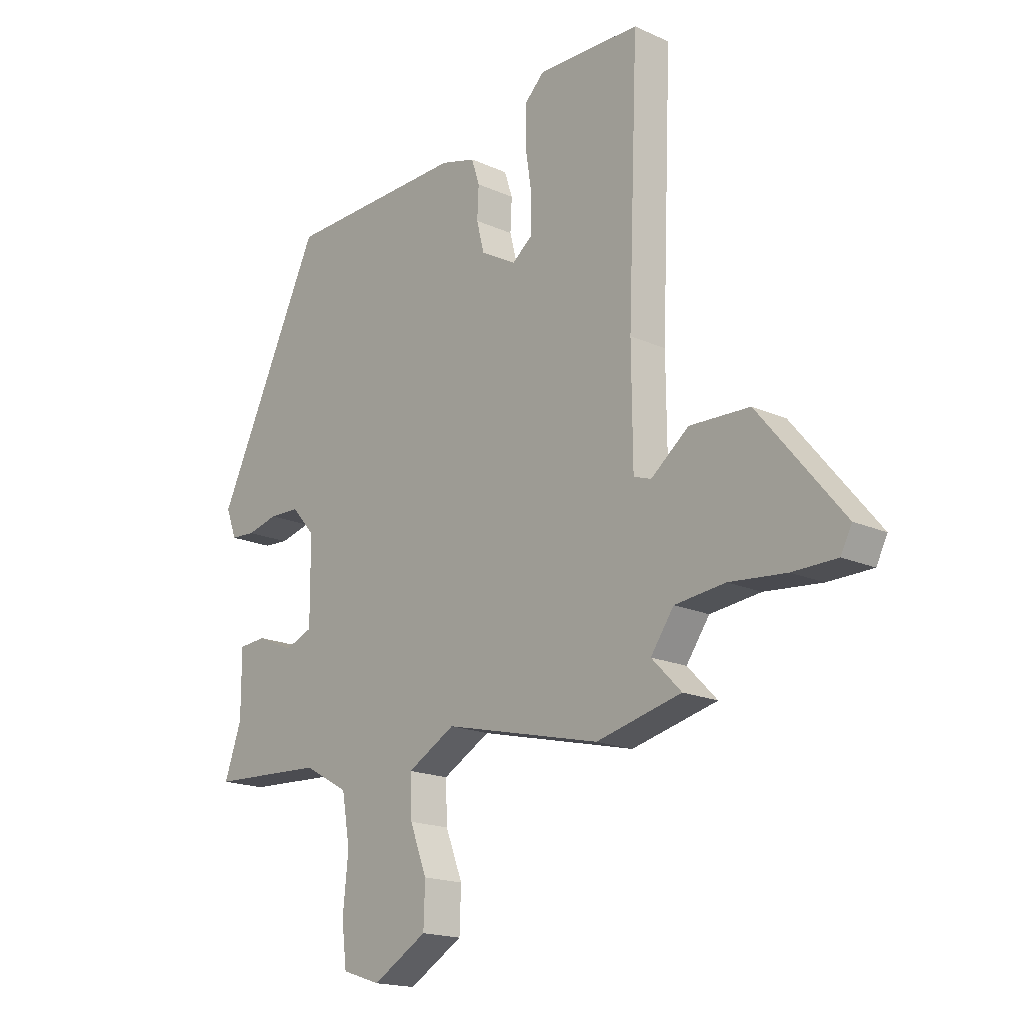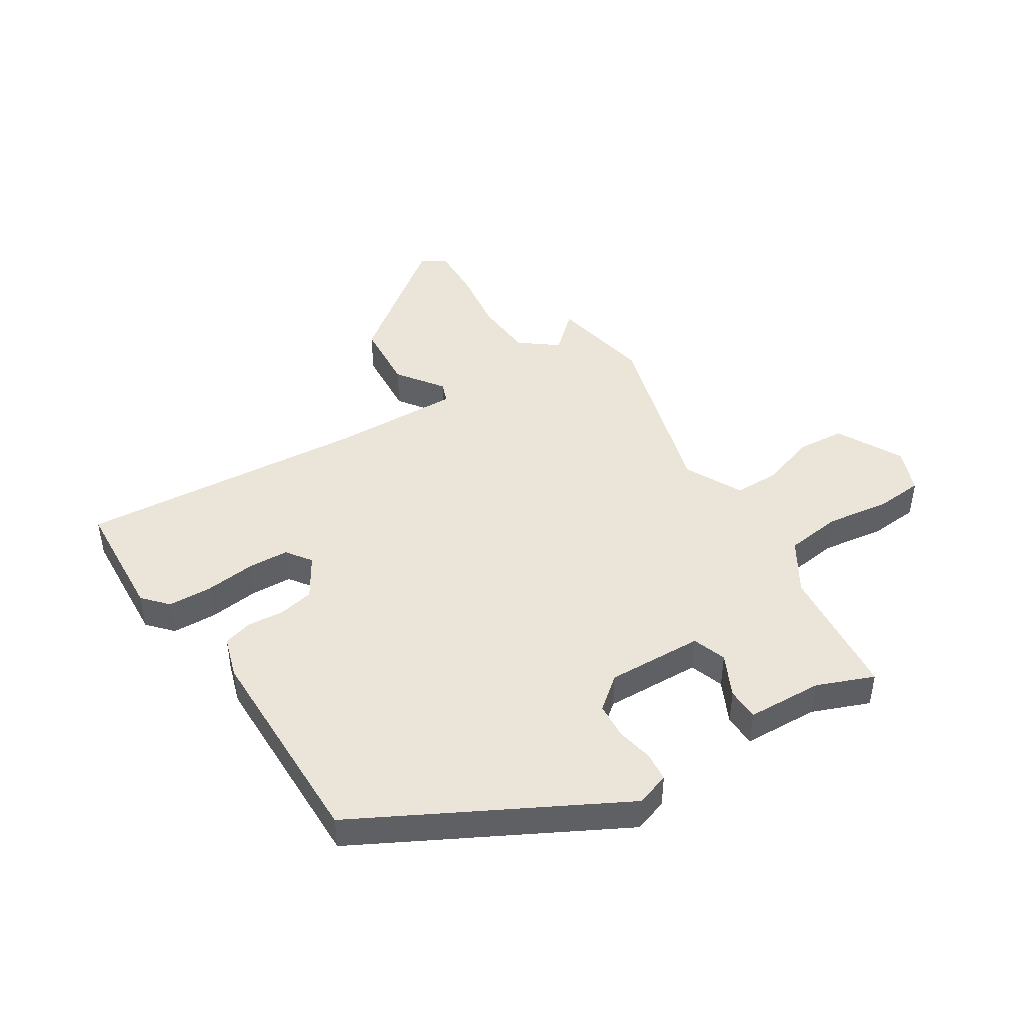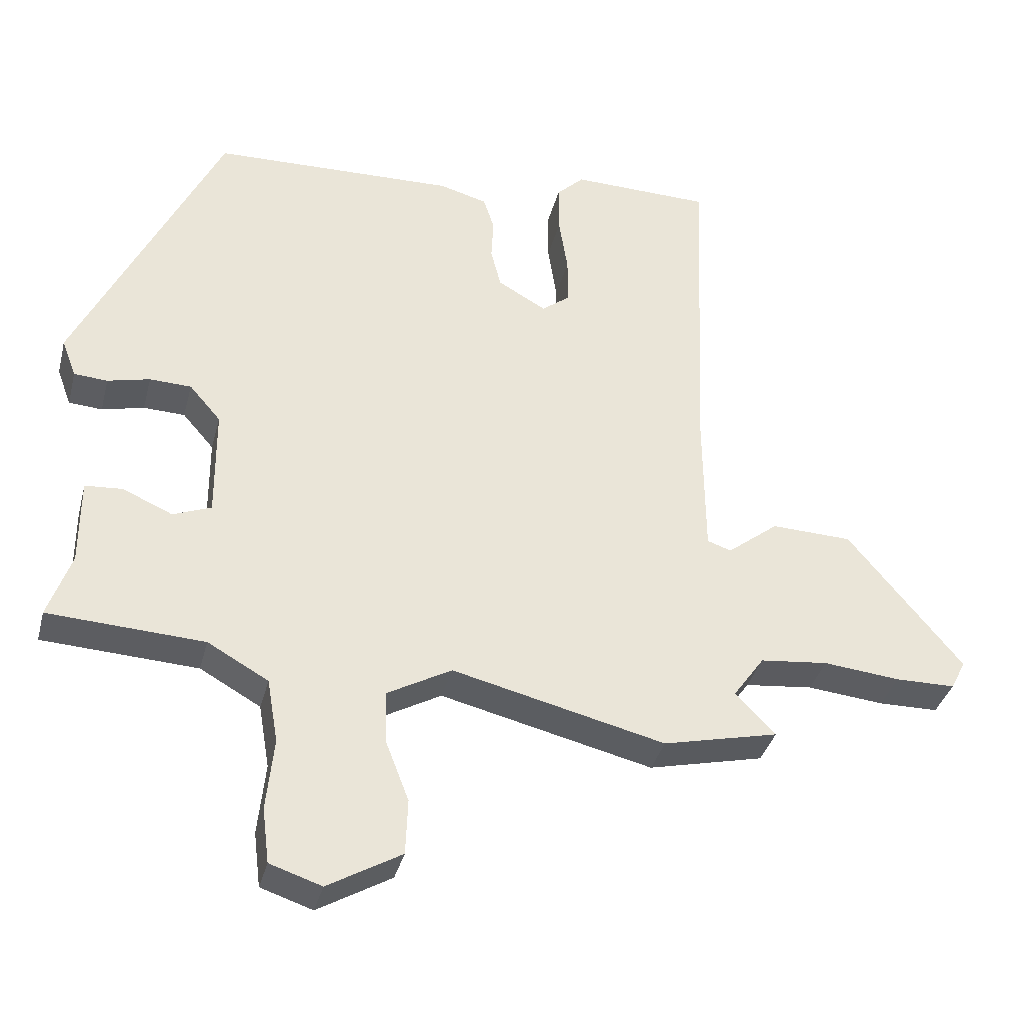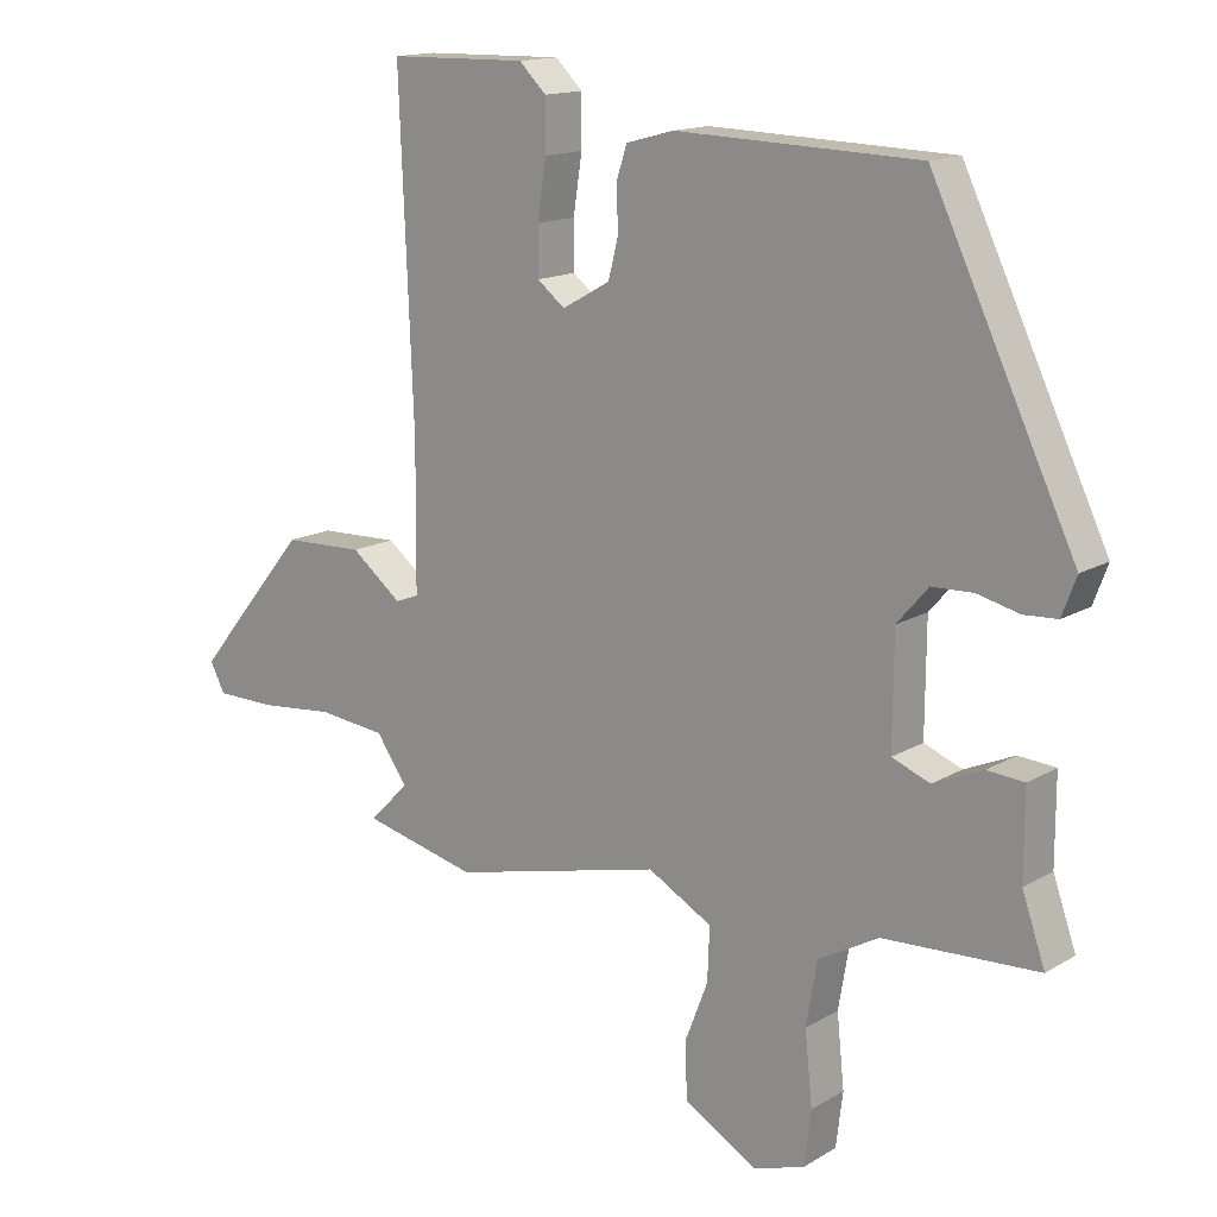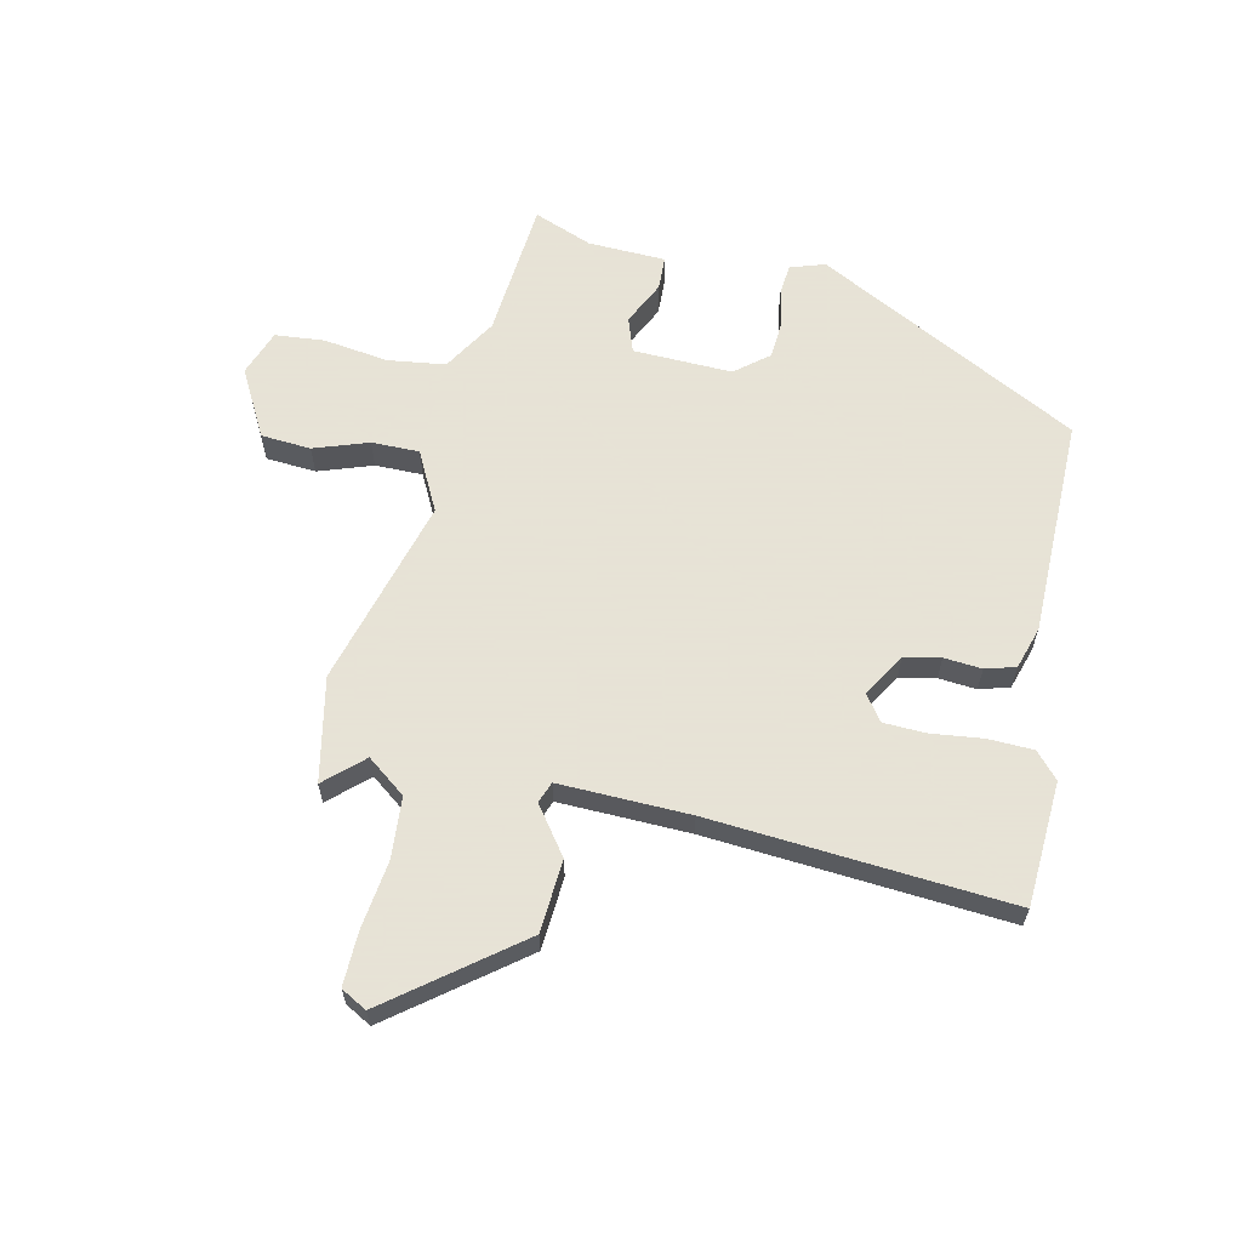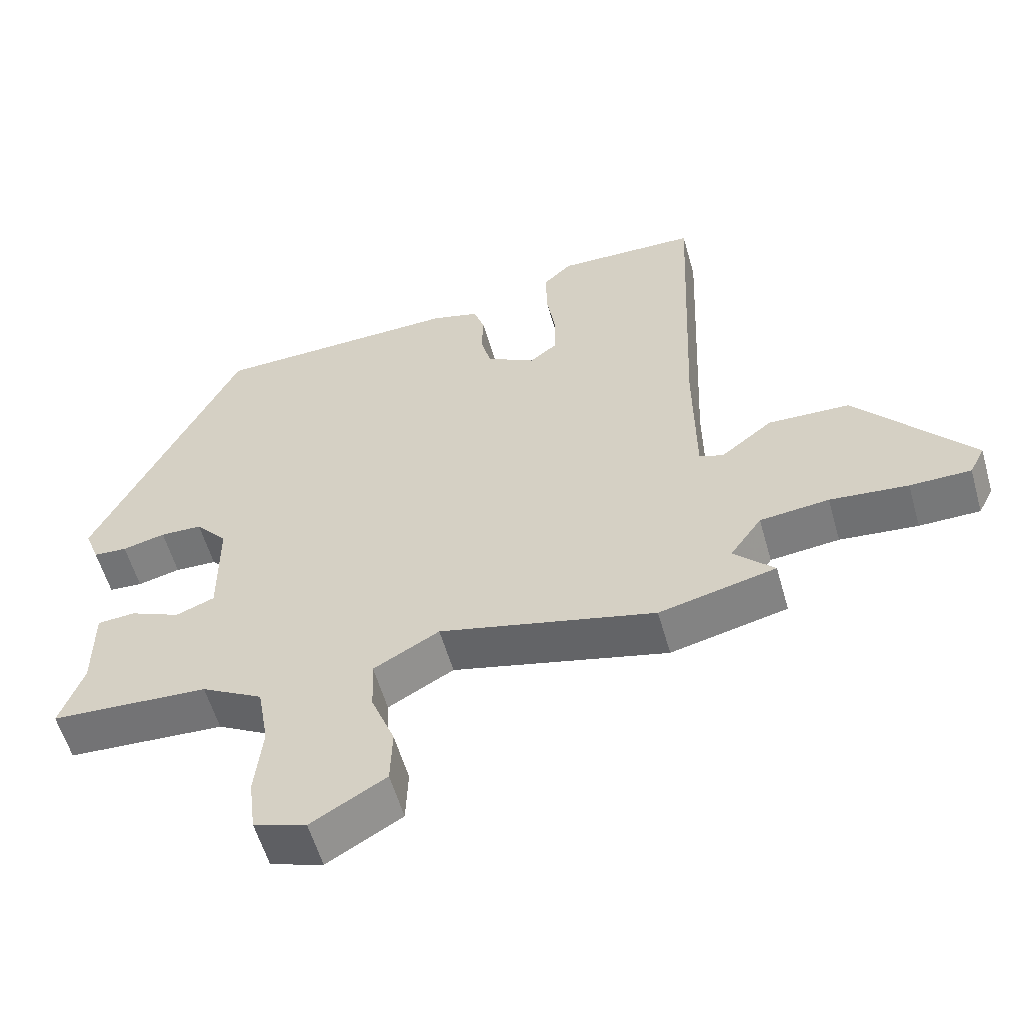
<metadata>
{"format":"obj","ext":"obj","renderer":"f3d","projection":"perspective","resolution":1024,"background":"white","views":[{"elev":-17.7,"azim":-131.7,"up":"+Z"},{"elev":45.2,"azim":60.0,"up":"+Y"},{"elev":-36.2,"azim":165.9,"up":"+Z"},{"elev":14.9,"azim":38.7,"up":"+Z"},{"elev":62.8,"azim":-75.5,"up":"+Y"},{"elev":-57.1,"azim":-164.2,"up":"+Z"}]}
</metadata>
<code>
v -0.471 0.07 0.544
v -0.266 0.07 0.548
v -0.226 0.07 0.509
v -0.226 0.07 0.435
v -0.239 0.07 0.351
v -0.239 0.07 0.281
v -0.198 0.07 0.249
v -0.127 0.07 0.289
v -0.112 0.07 0.348
v -0.115 0.07 0.41
v -0.099 0.07 0.459
v -0.029 0.07 0.478
v 0.329 0.07 0.467
v 0.54 0.07 0.027
v 0.519 0.07 -0.029
v 0.47 0.07 -0.032
v 0.408 0.07 -0.017
v 0.347 0.07 -0.019
v 0.301 0.07 -0.072
v 0.3 0.07 -0.234
v 0.356 0.07 -0.256
v 0.429 0.07 -0.224
v 0.484 0.07 -0.228
v 0.484 0.07 -0.355
v 0.518 0.07 -0.452
v 0.29 0.07 -0.464
v 0.201 0.07 -0.514
v 0.185 0.07 -0.608
v 0.196 0.07 -0.714
v 0.186 0.07 -0.795
v 0.11 0.07 -0.82
v 0.002 0.07 -0.757
v -0.001 0.07 -0.675
v 0.033 0.07 -0.587
v 0.036 0.07 -0.509
v -0.059 0.07 -0.456
v -0.371 0.07 -0.531
v -0.54 0.07 -0.491
v -0.481 0.07 -0.431
v -0.527 0.07 -0.366
v -0.627 0.07 -0.355
v -0.74 0.07 -0.366
v -0.828 0.07 -0.365
v -0.85 0.07 -0.322
v -0.682 0.07 -0.119
v -0.563 0.07 -0.115
v -0.488 0.07 -0.174
v -0.453 0.07 -0.162
v -0.451 0.07 0.052
v -0.471 0 0.544
v -0.266 0 0.548
v -0.226 0 0.509
v -0.226 0 0.435
v -0.239 0 0.351
v -0.239 0 0.281
v -0.198 0 0.249
v -0.127 0 0.289
v -0.112 0 0.348
v -0.115 0 0.41
v -0.099 0 0.459
v -0.029 0 0.478
v 0.329 0 0.467
v 0.54 0 0.027
v 0.519 0 -0.029
v 0.47 0 -0.032
v 0.408 0 -0.017
v 0.347 0 -0.019
v 0.301 0 -0.072
v 0.3 0 -0.234
v 0.356 0 -0.256
v 0.429 0 -0.224
v 0.484 0 -0.228
v 0.484 0 -0.355
v 0.518 0 -0.452
v 0.29 0 -0.464
v 0.201 0 -0.514
v 0.185 0 -0.608
v 0.196 0 -0.714
v 0.186 0 -0.795
v 0.11 0 -0.82
v 0.002 0 -0.757
v -0.001 0 -0.675
v 0.033 0 -0.587
v 0.036 0 -0.509
v -0.059 0 -0.456
v -0.371 0 -0.531
v -0.54 0 -0.491
v -0.481 0 -0.431
v -0.527 0 -0.366
v -0.627 0 -0.355
v -0.74 0 -0.366
v -0.828 0 -0.365
v -0.85 0 -0.322
v -0.682 0 -0.119
v -0.563 0 -0.115
v -0.488 0 -0.174
v -0.453 0 -0.162
v -0.451 0 0.052
f 45 46 47
f 44 45 47
f 43 44 47
f 42 43 47
f 41 42 47
f 40 41 47 48
f 39 40 48
f 36 37 38 39
f 36 39 48
f 35 36 48 49
f 32 33 34
f 31 32 34
f 30 31 34
f 29 30 34
f 28 29 34
f 27 28 34 35
f 35 49 1
f 27 35 1
f 26 27 1
f 21 22 23 24
f 24 25 26
f 21 24 26
f 20 21 26
f 15 16 17
f 14 15 17
f 13 14 17
f 12 13 17
f 11 12 17
f 10 11 17
f 9 10 17
f 8 9 17 18
f 7 8 18 19
f 3 4 5
f 2 3 5
f 1 2 5
f 1 5 6
f 26 1 6
f 7 19 20 26
f 6 7 26
f 96 95 94
f 96 94 93
f 96 93 92
f 96 92 91
f 96 91 90
f 97 96 90 89
f 97 89 88
f 88 87 86 85
f 97 88 85
f 98 97 85 84
f 83 82 81
f 83 81 80
f 83 80 79
f 83 79 78
f 83 78 77
f 84 83 77 76
f 50 98 84
f 50 84 76
f 50 76 75
f 73 72 71 70
f 75 74 73
f 75 73 70
f 75 70 69
f 66 65 64
f 66 64 63
f 66 63 62
f 66 62 61
f 66 61 60
f 66 60 59
f 66 59 58
f 67 66 58 57
f 68 67 57 56
f 54 53 52
f 54 52 51
f 54 51 50
f 55 54 50
f 55 50 75
f 75 69 68 56
f 75 56 55
f 1 50 51 2
f 2 51 52 3
f 3 52 53 4
f 4 53 54 5
f 5 54 55 6
f 6 55 56 7
f 7 56 57 8
f 8 57 58 9
f 9 58 59 10
f 10 59 60 11
f 11 60 61 12
f 12 61 62 13
f 13 62 63 14
f 14 63 64 15
f 15 64 65 16
f 16 65 66 17
f 17 66 67 18
f 18 67 68 19
f 19 68 69 20
f 20 69 70 21
f 21 70 71 22
f 22 71 72 23
f 23 72 73 24
f 24 73 74 25
f 25 74 75 26
f 26 75 76 27
f 27 76 77 28
f 28 77 78 29
f 29 78 79 30
f 30 79 80 31
f 31 80 81 32
f 32 81 82 33
f 33 82 83 34
f 34 83 84 35
f 35 84 85 36
f 36 85 86 37
f 37 86 87 38
f 38 87 88 39
f 39 88 89 40
f 40 89 90 41
f 41 90 91 42
f 42 91 92 43
f 43 92 93 44
f 44 93 94 45
f 45 94 95 46
f 46 95 96 47
f 47 96 97 48
f 48 97 98 49
f 49 98 50 1

</code>
